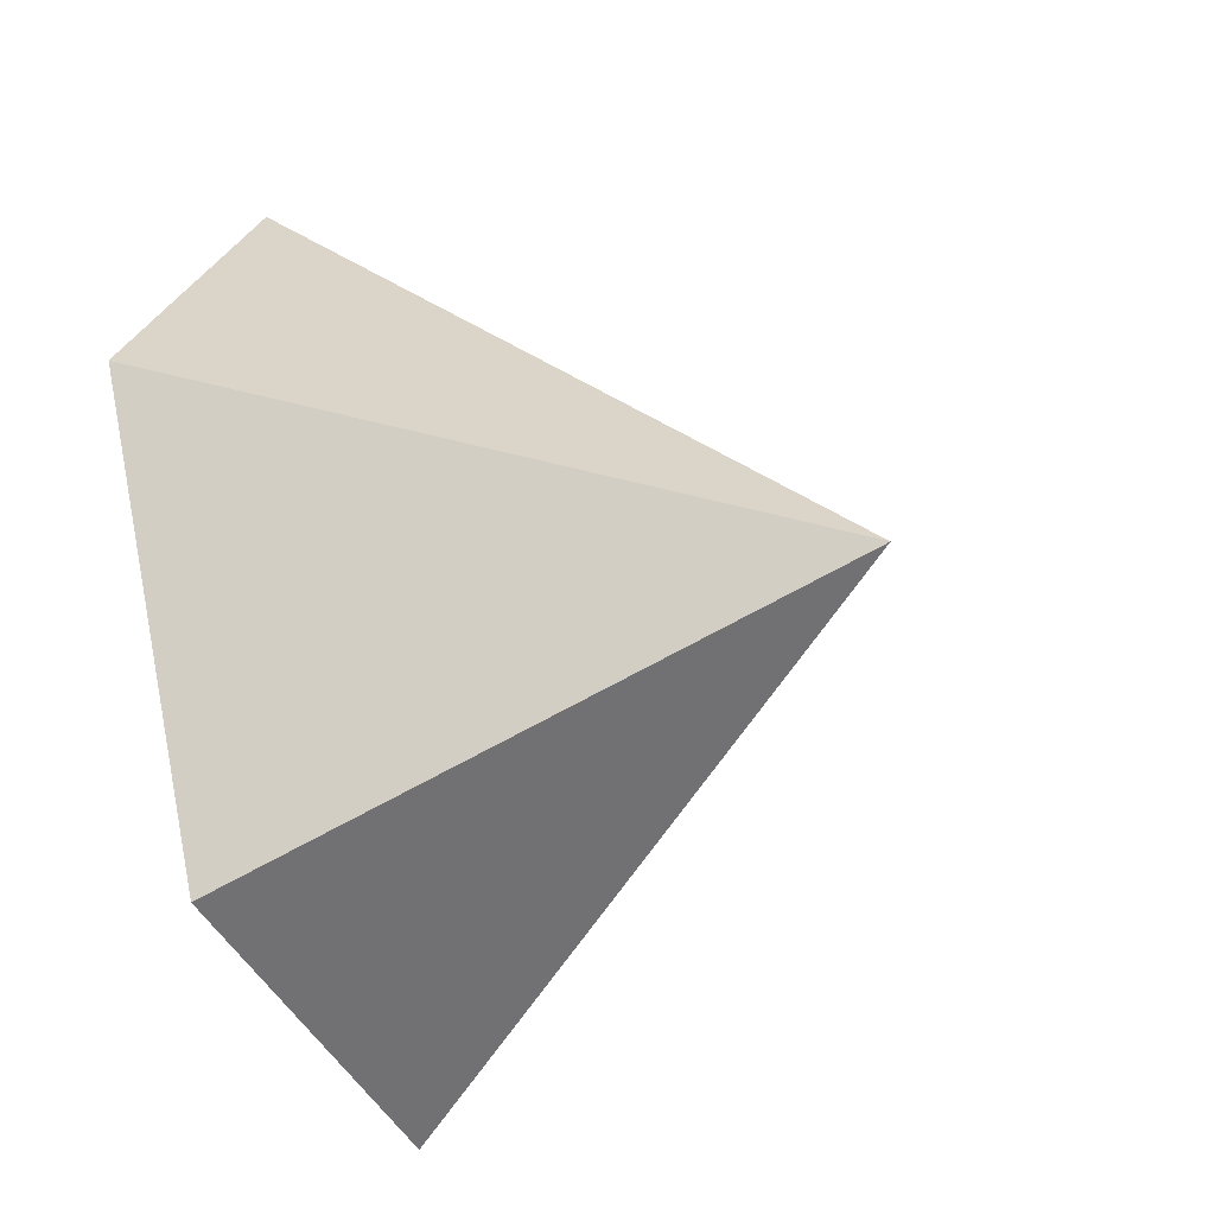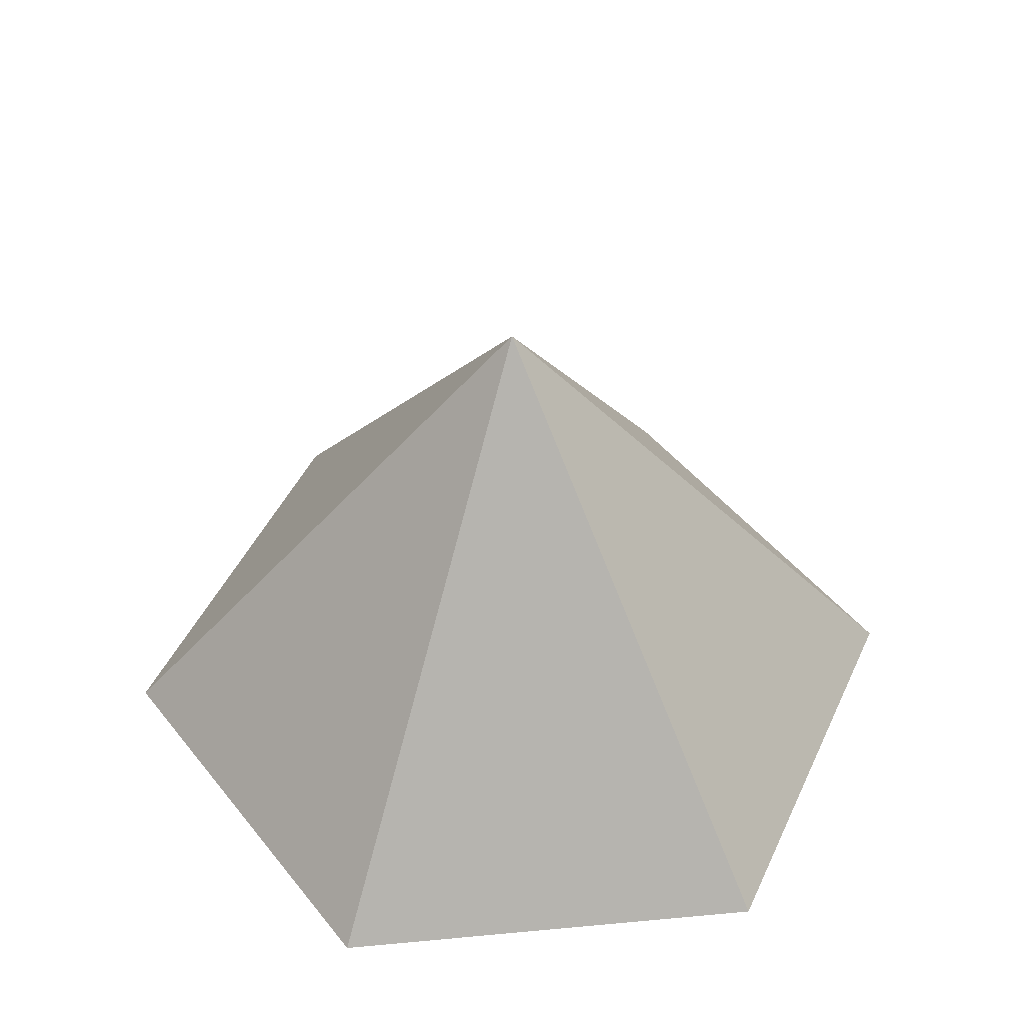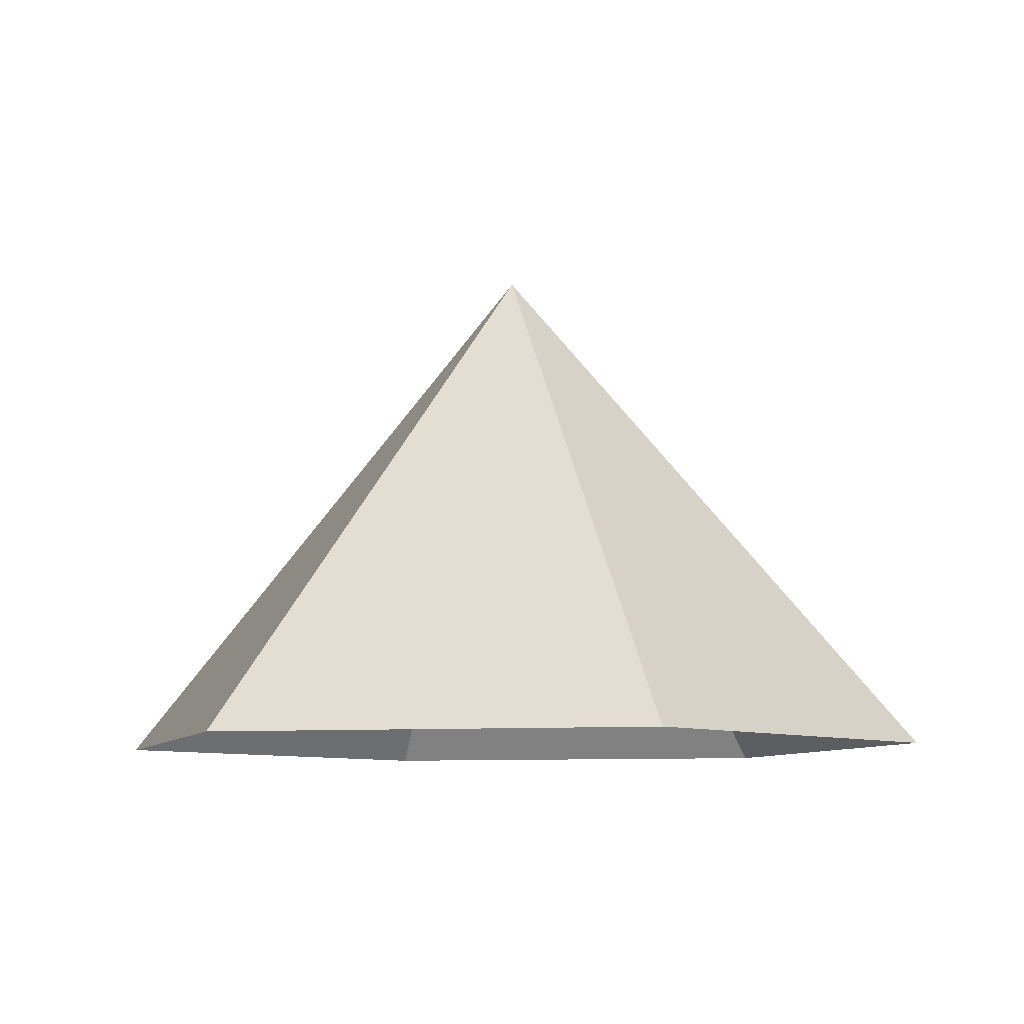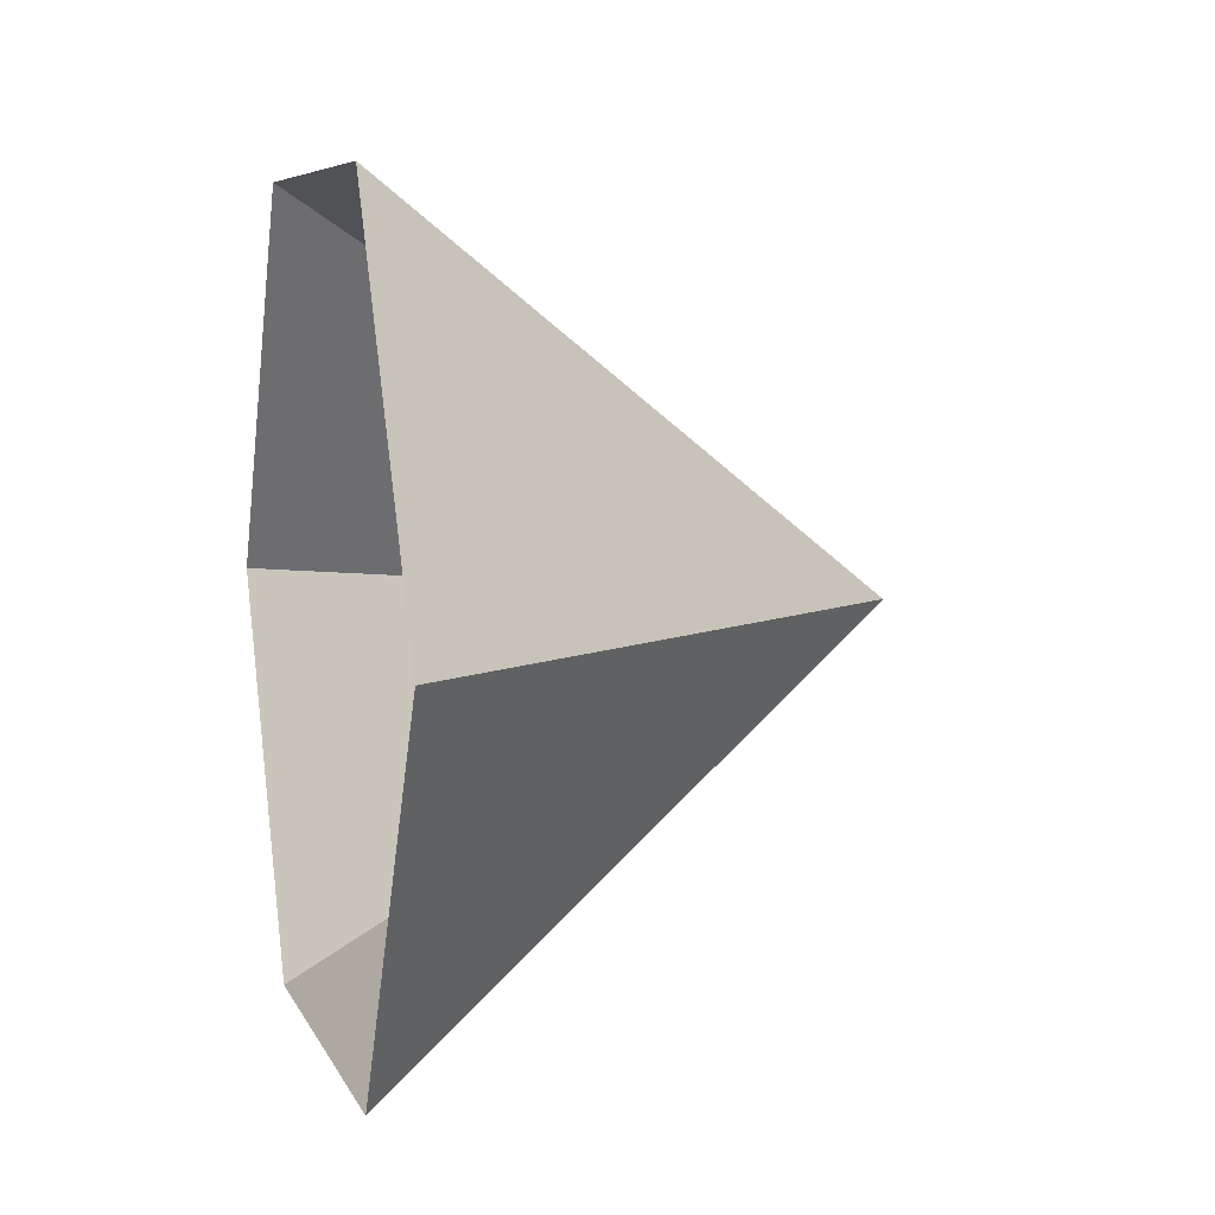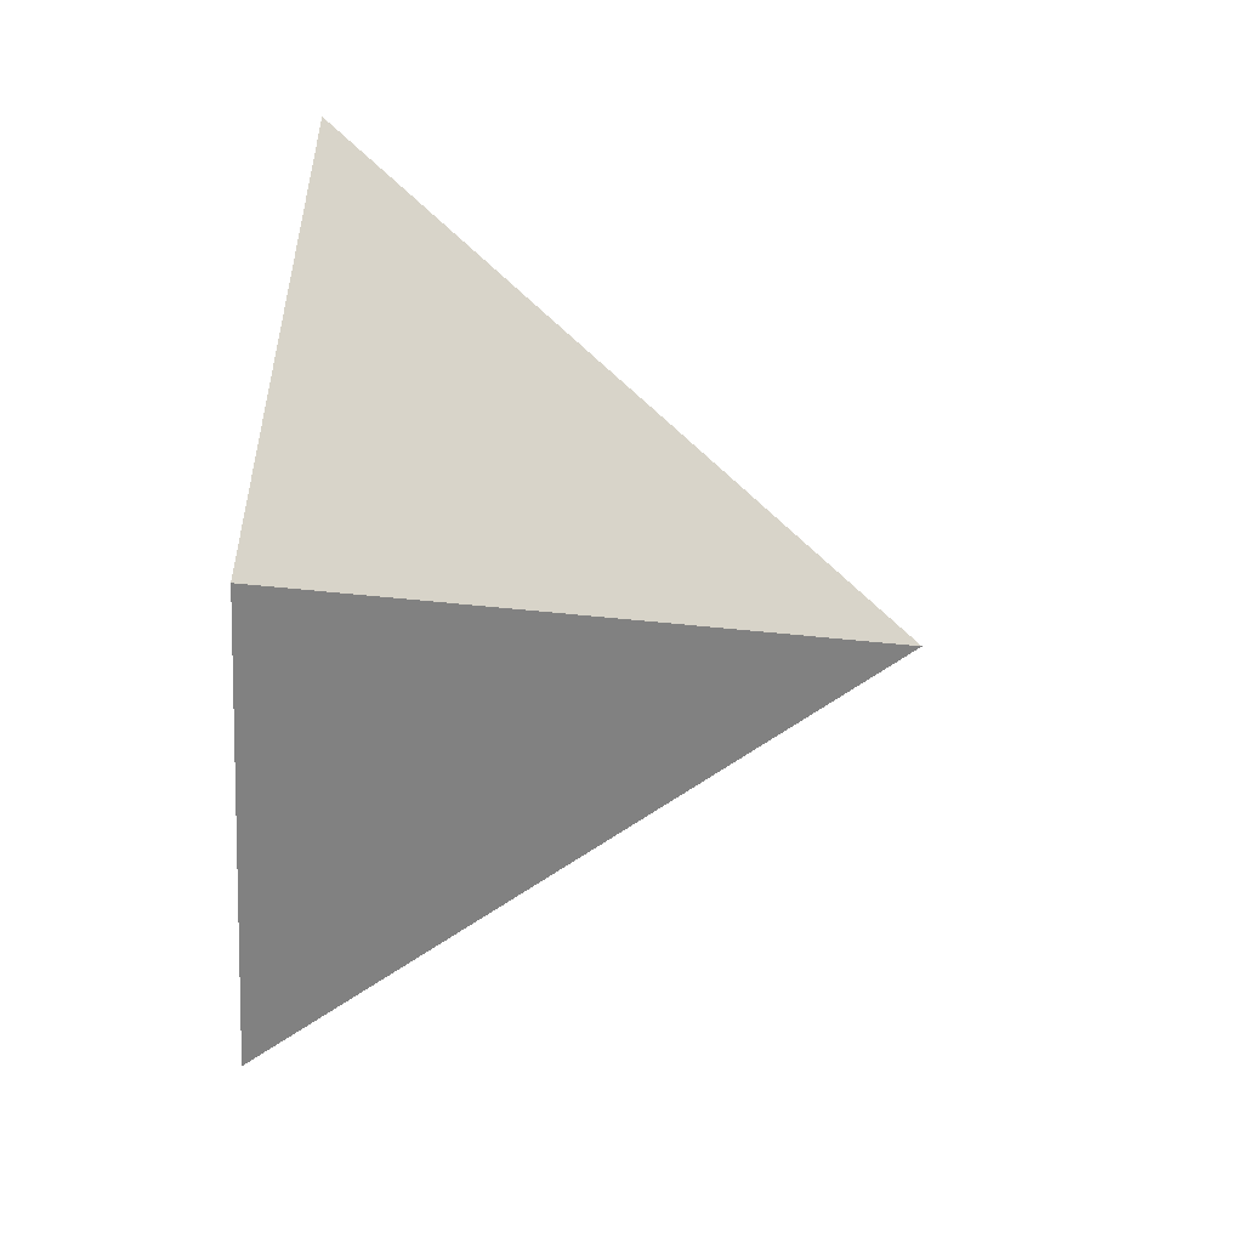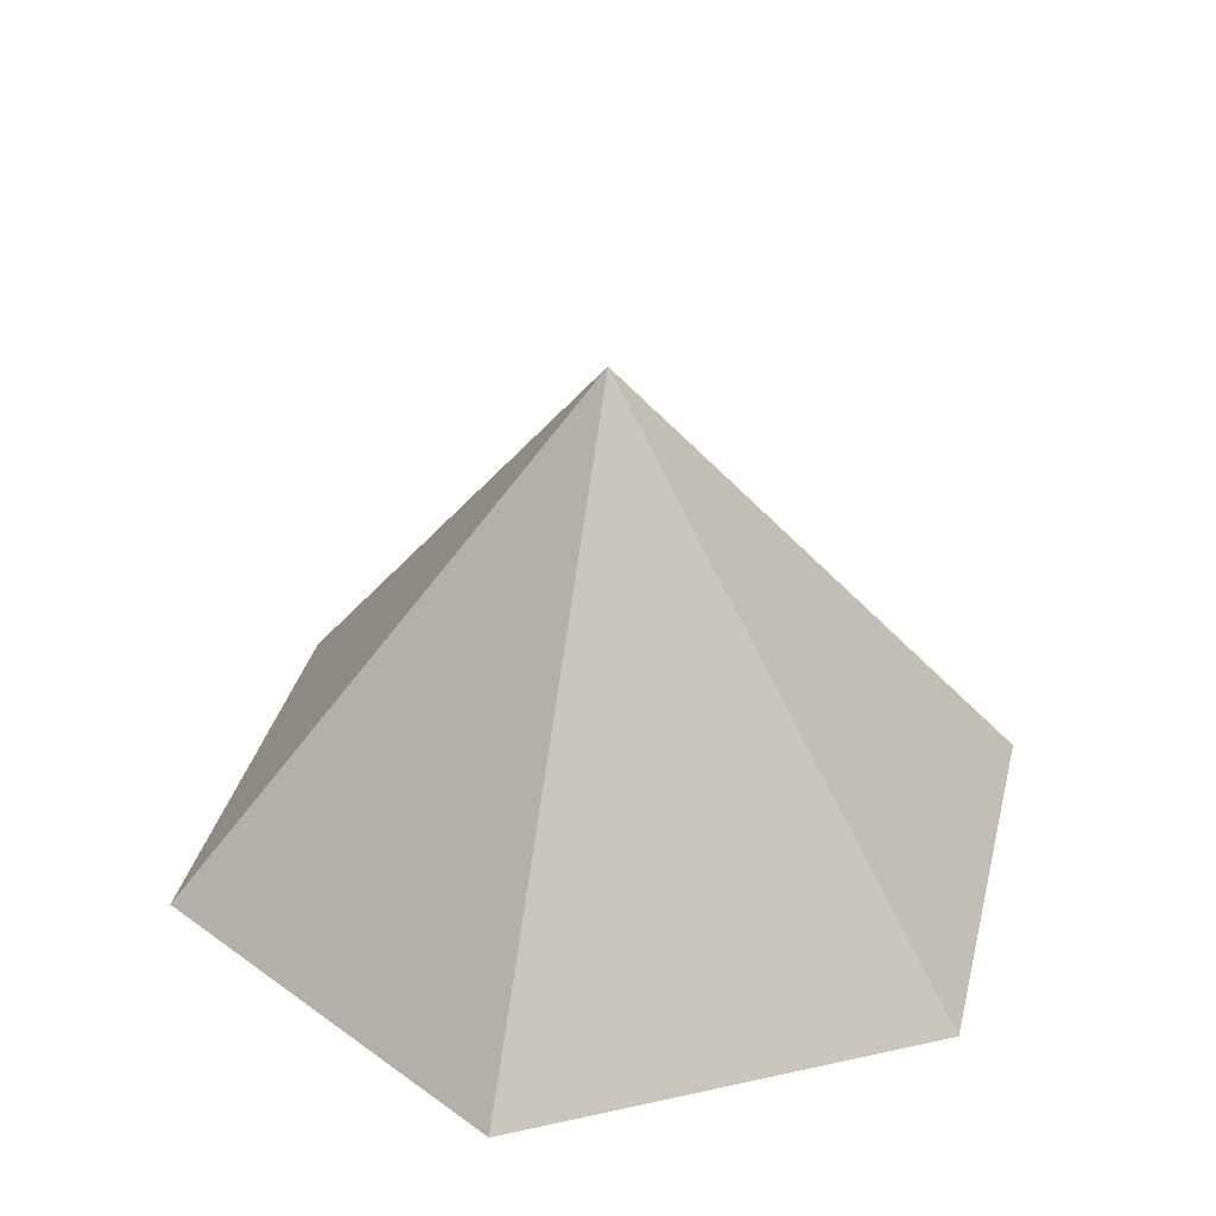
<metadata>
{"format":"obj","ext":"obj","renderer":"f3d","projection":"perspective","resolution":1024,"background":"white","views":[{"elev":-38.3,"azim":-69.4,"up":"+Y"},{"elev":46.0,"azim":-6.1,"up":"+Z"},{"elev":-8.6,"azim":71.7,"up":"+Z"},{"elev":6.5,"azim":-105.2,"up":"+Y"},{"elev":59.3,"azim":-84.5,"up":"+Y"},{"elev":35.1,"azim":43.6,"up":"+Z"}]}
</metadata>
<code>
v 0 0 0
v 3.883 0 0
v 5.824 3.363 0
v 3.883 6.725 0
v 0 6.725 0
v -1.941 3.363 0
v 1.941 3.363 4.626
f 1 2 7
f 2 3 7
f 3 4 7
f 4 5 7
f 5 6 7
f 6 1 7

</code>
